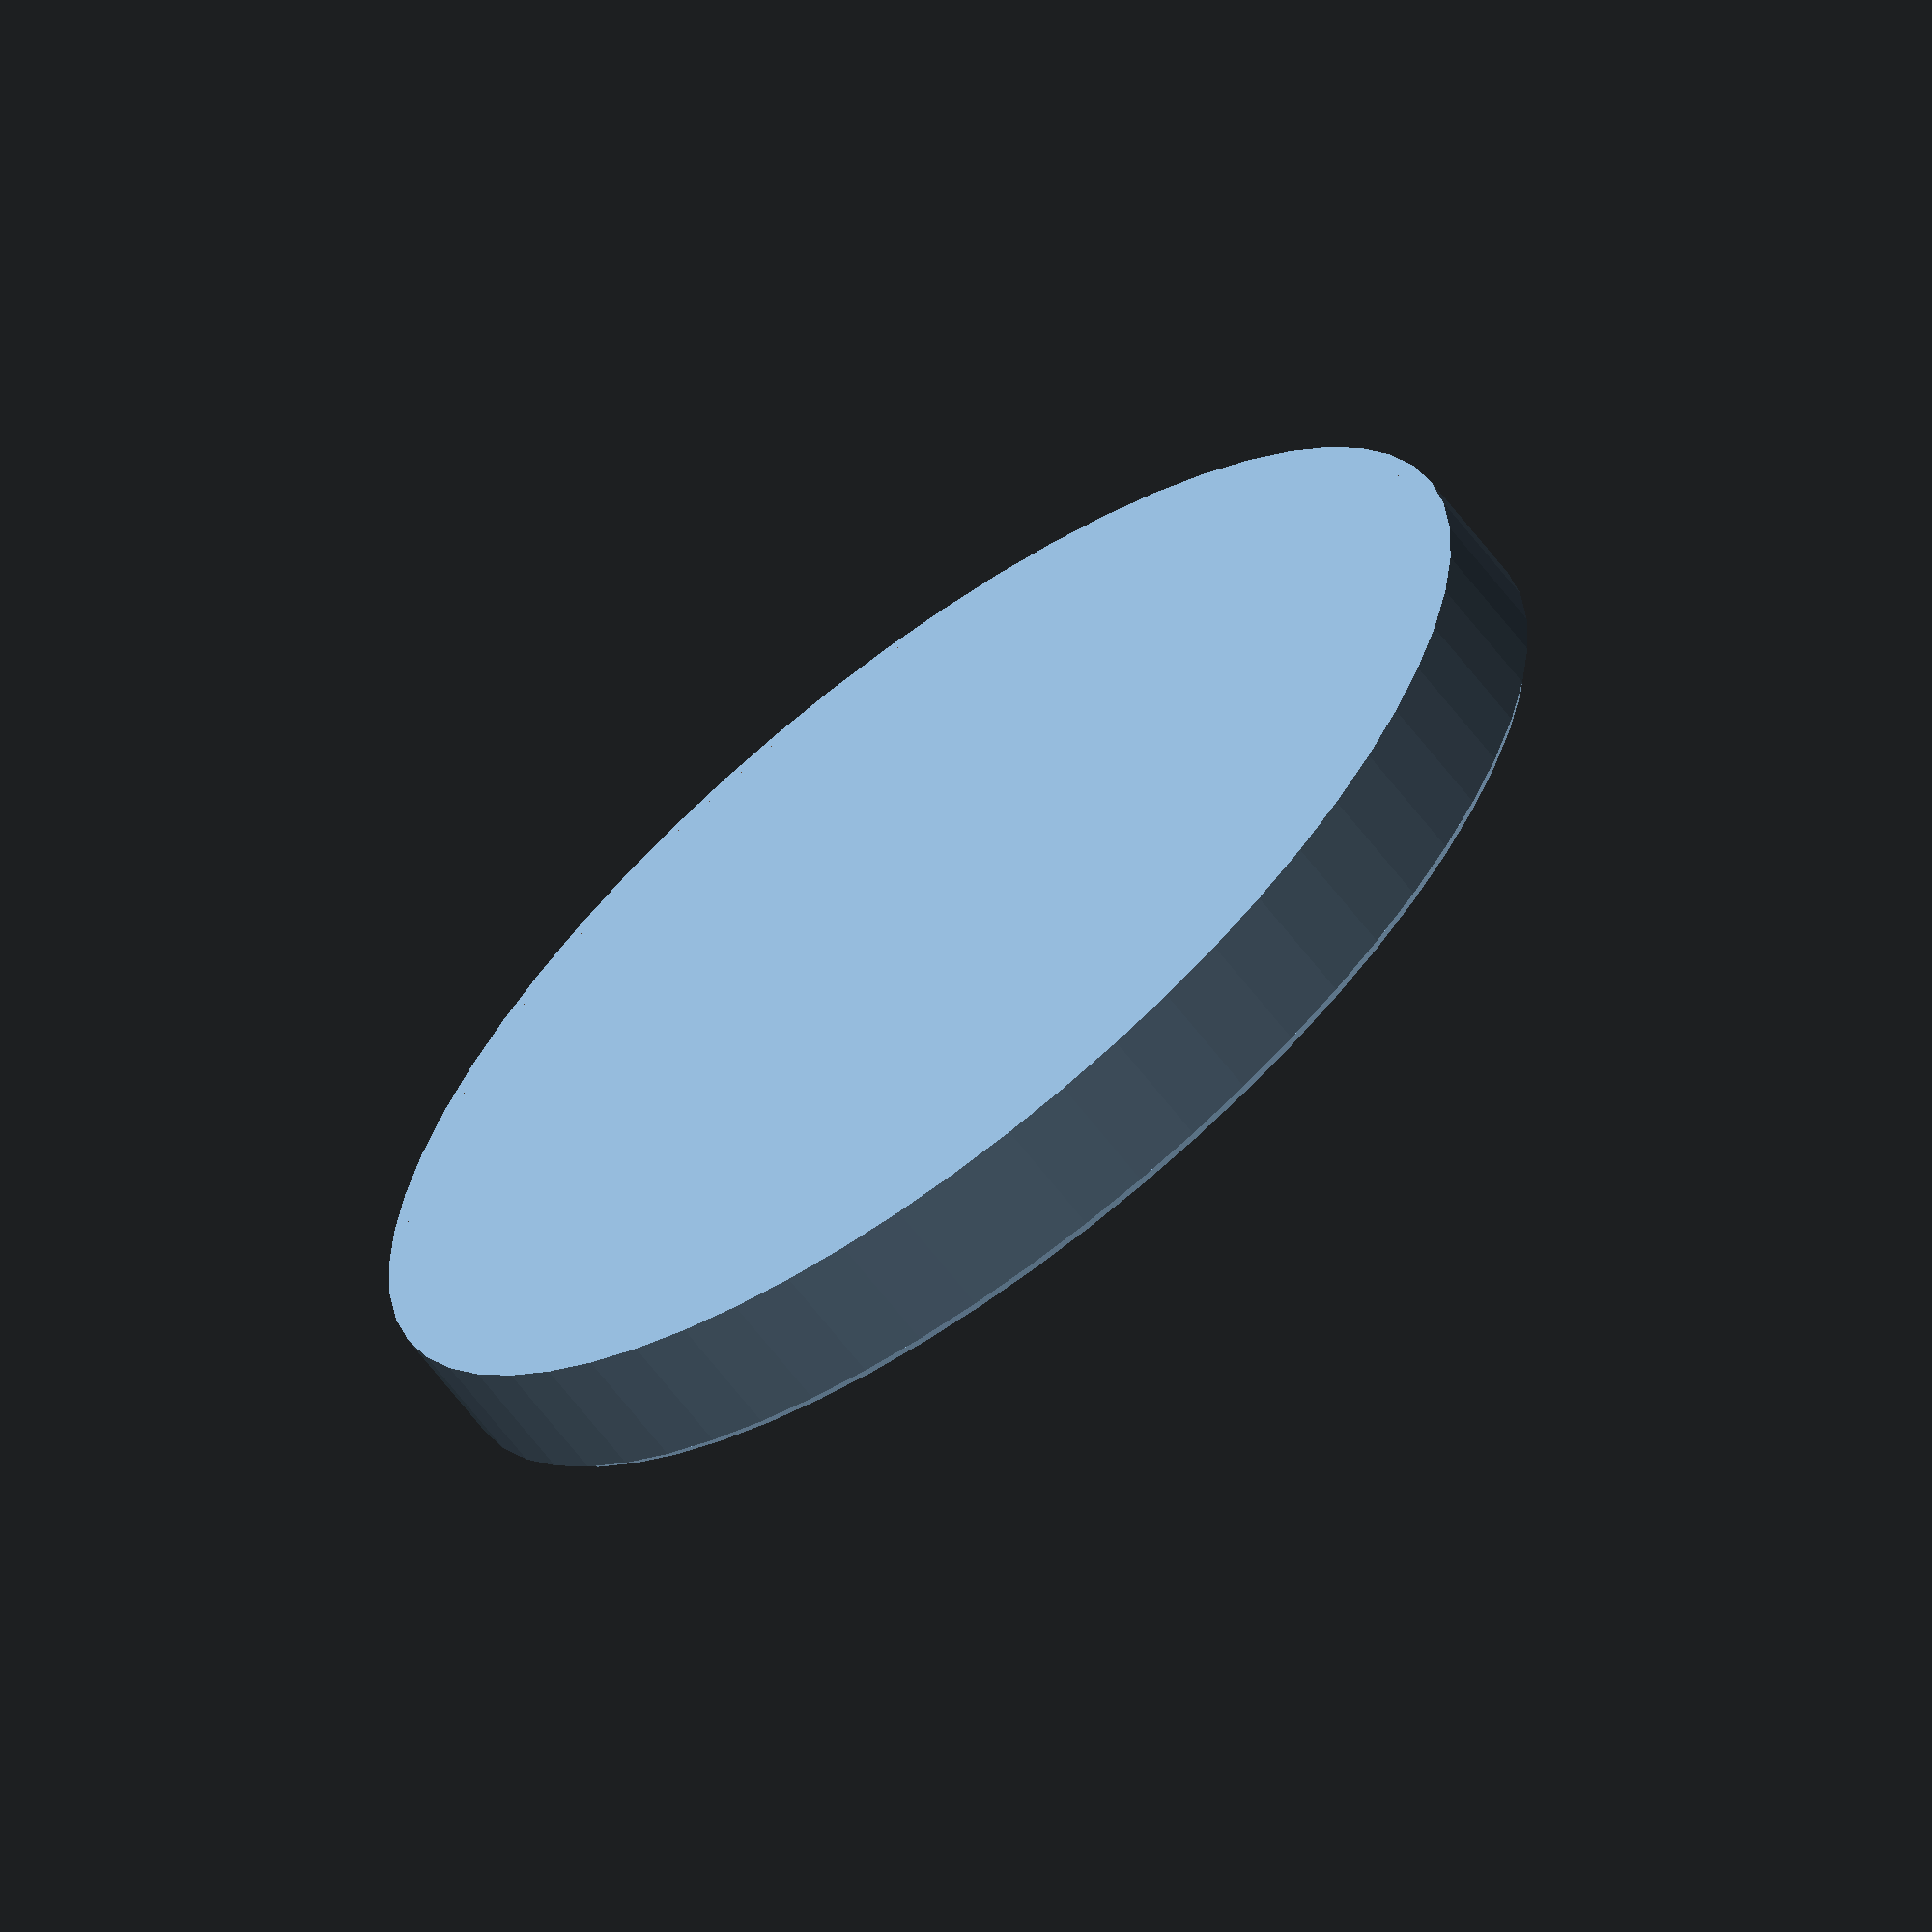
<openscad>
// =============================================
// 3D: Circular Plate Cap Ø123.6 (shell 1 mm, height 5 mm)
// Version: 1.0
// Author: ChatGPT (OpenSCAD)
// =============================================

// ----------------------------
// Настройка точности
// ----------------------------
$fn = 0;        // фиксированную сегментацию отключаем
$fa = 6;        // 5–8° обычно достаточно
$fs = 0.35;     // ≈ диаметр сопла (0.3–0.5 для сопла 0.4)
pin_fs = 0.25;  // чуть тоньше для штырей и отверстий

// ----------------------------
// Тестовые фрагменты (стандартный блок)
// ----------------------------
test_fragment = false; // true — печатать только укороченные фрагменты (base)
frag_size     = 20;    // размер квадрата вырезки, мм
frag_index    = 0;     // 0=НЛ, 1=ВЛ, 2=НП, 3=ВП (относительно основания)
frag_gap_x    = 10;    // зазор между фрагментами по X, мм
frag_h_extra  = 20;    // запас по высоте клипа, мм

// ----------------------------
// Фаски/скругления по краям
// ----------------------------
tiny = 0.1;                  // небольшой зазор для булевых операций
edge_chamfer_z = 0.8;        // высота фаски по Z (мм) для верхнего края
edge_chamfer_x = 0;          // совместимость с шаблонами
edge_chamfer_y = 0;          // совместимость с шаблонами
screen_frame_gap = 0.2;      // совместимость

// Скругления
radius_r = 1.5;              // целевой радиус округлений (1–2 мм по ТЗ)

// ----------------------------
// Параметры модели (все размеры в мм)
// ----------------------------
cap_inner_d     = 76.1;   // внутренний диаметр колпака (посадка)
wall_th         = 1.0;     // толщина стенки (радиальная)
top_th          = 1.0;     // толщина крышки сверху
cap_height      = 10.0;     // общая наружная высота колпака
fit_extra_inner = 0.4;    // технологический запас внутрь (увеличение внутреннего Ø)

// Вычисляемые размеры
cap_inner_d_eff = cap_inner_d + 2*fit_extra_inner; // реальный внутренний Ø для печати
cap_outer_d     = cap_inner_d_eff + 2*wall_th;     // наружный Ø
skirt_h         = max(cap_height - top_th, tiny);  // высота юбки (без верхней крышки)

// ----------------------------
// Комментарии по устройству модели
// ----------------------------
// Фрагменты:
// - base: полный колпак — круглая крышка толщиной top_th + цилиндрическая юбка высотой skirt_h
// - Внутренний паз формируется разницей цилиндров (контроль посадки через fit_extra_inner)
// - Наружный диск БЕЗ скругления кромок (по просьбе)

// ----------------------------
// Вспомогательные функции/модули
// ----------------------------
module round_chamfer_ring(d_outer, d_inner, h, chamfer){
    h_ch = min(chamfer, h/2);
    difference(){
        cylinder(h=h - h_ch, d=d_outer);
        translate([0,0,0]) cylinder(h=h - h_ch + tiny, d=d_inner);
    }
    difference(){
        translate([0,0,h - h_ch]) cylinder(h=h_ch, d1=d_outer, d2=max(d_outer - 2*h_ch, tiny));
        translate([0,0,h - h_ch]) cylinder(h=h_ch + tiny, d1=d_inner, d2=max(d_inner + 2*h_ch, tiny));
    }
}

module cap_body(){
    union(){
        // Плоский диск без скругления
        cylinder(h=top_th, d=cap_outer_d);
        // Юбка с мягким переходом сверху
        translate([0,0,0])
            round_chamfer_ring(d_outer=cap_outer_d, d_inner=cap_inner_d_eff, h=skirt_h, chamfer=radius_r);
    }
}

// ----------------------------
// Основная деталь
// ----------------------------
module base(){
    cap_body();
}

// ---------------
// Клиппер фрагментов
// ---------------
module clip_for_fragments(){
    if(test_fragment){
        translate([0,0,0])
            intersection(){
                children();
                translate([-frag_size/2, -frag_size/2, -frag_h_extra])
                    cube([frag_size, frag_size, cap_height + 2*frag_h_extra], center=false);
            }
        translate([cap_outer_d/2 + frag_gap_x + frag_size/2, 0, 0])
            intersection(){
                children();
                translate([-frag_size/2, -frag_size/2, cap_height/2])
                    cube([frag_size, frag_size, cap_height], center=false);
            }
    }else{
        children();
    }
}

// ----------------------------
// ВЫВОД МОДЕЛИ
// ----------------------------
clip_for_fragments() base();

</openscad>
<views>
elev=244.6 azim=99.7 roll=322.7 proj=o view=wireframe
</views>
